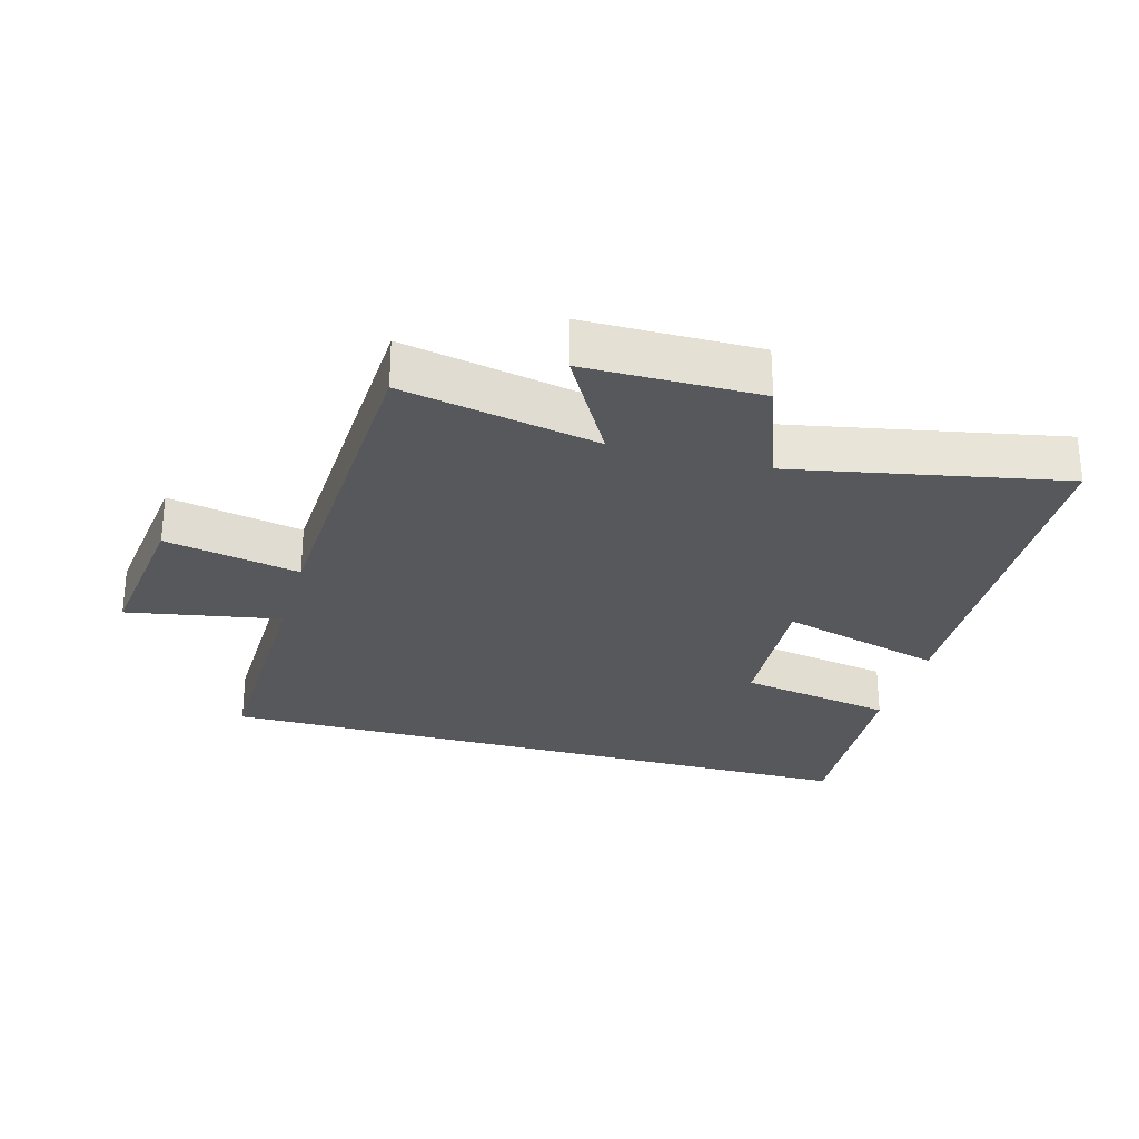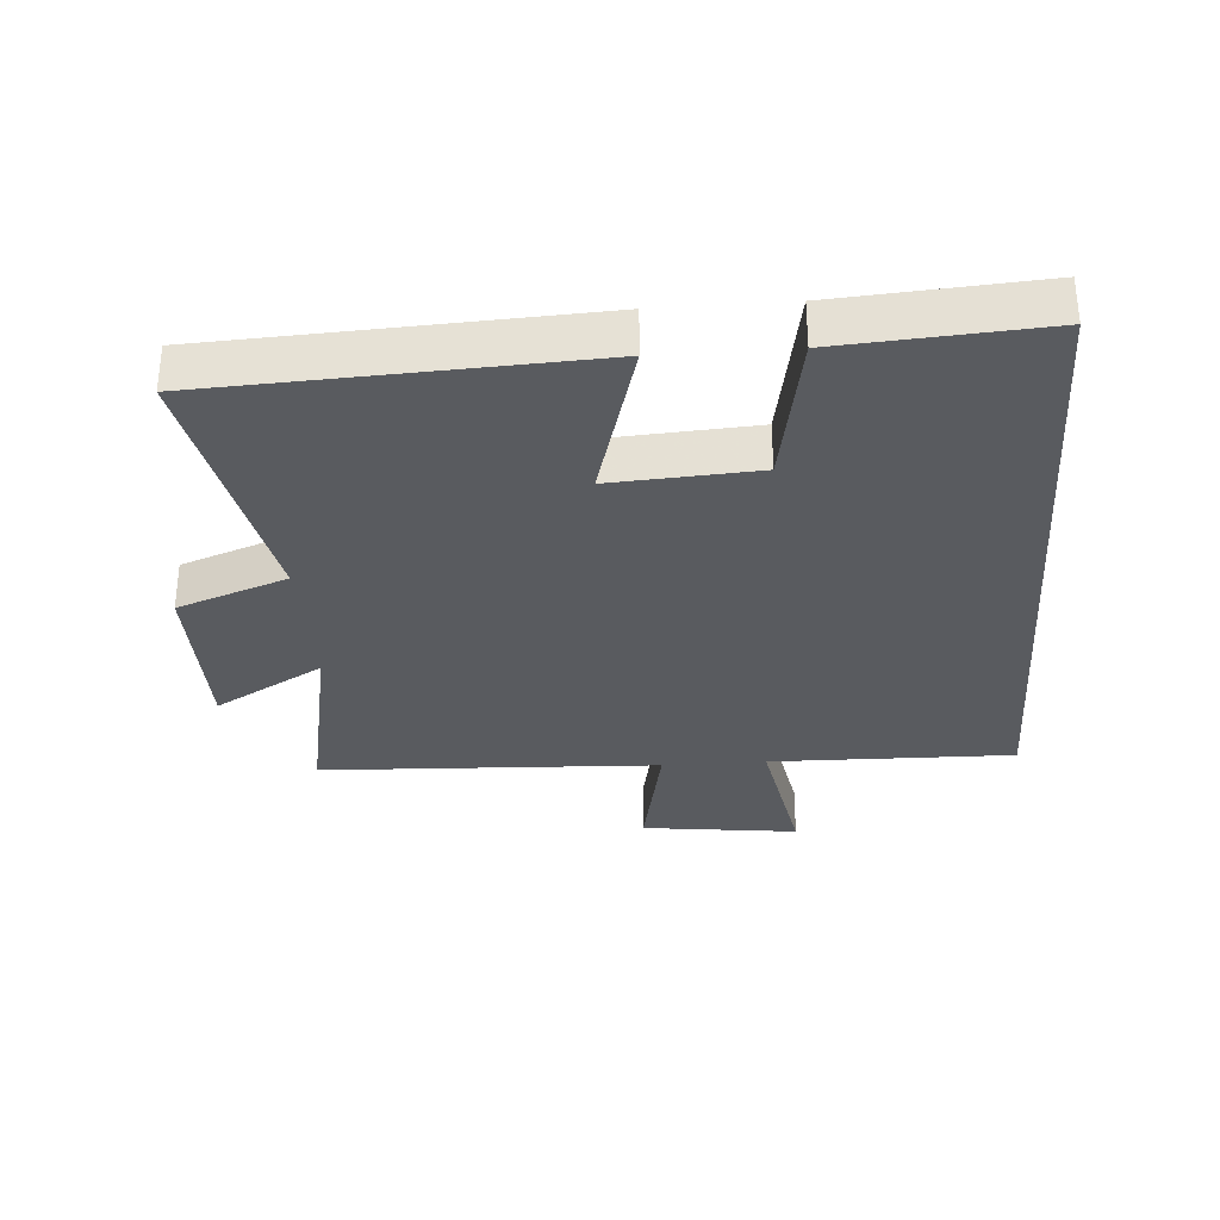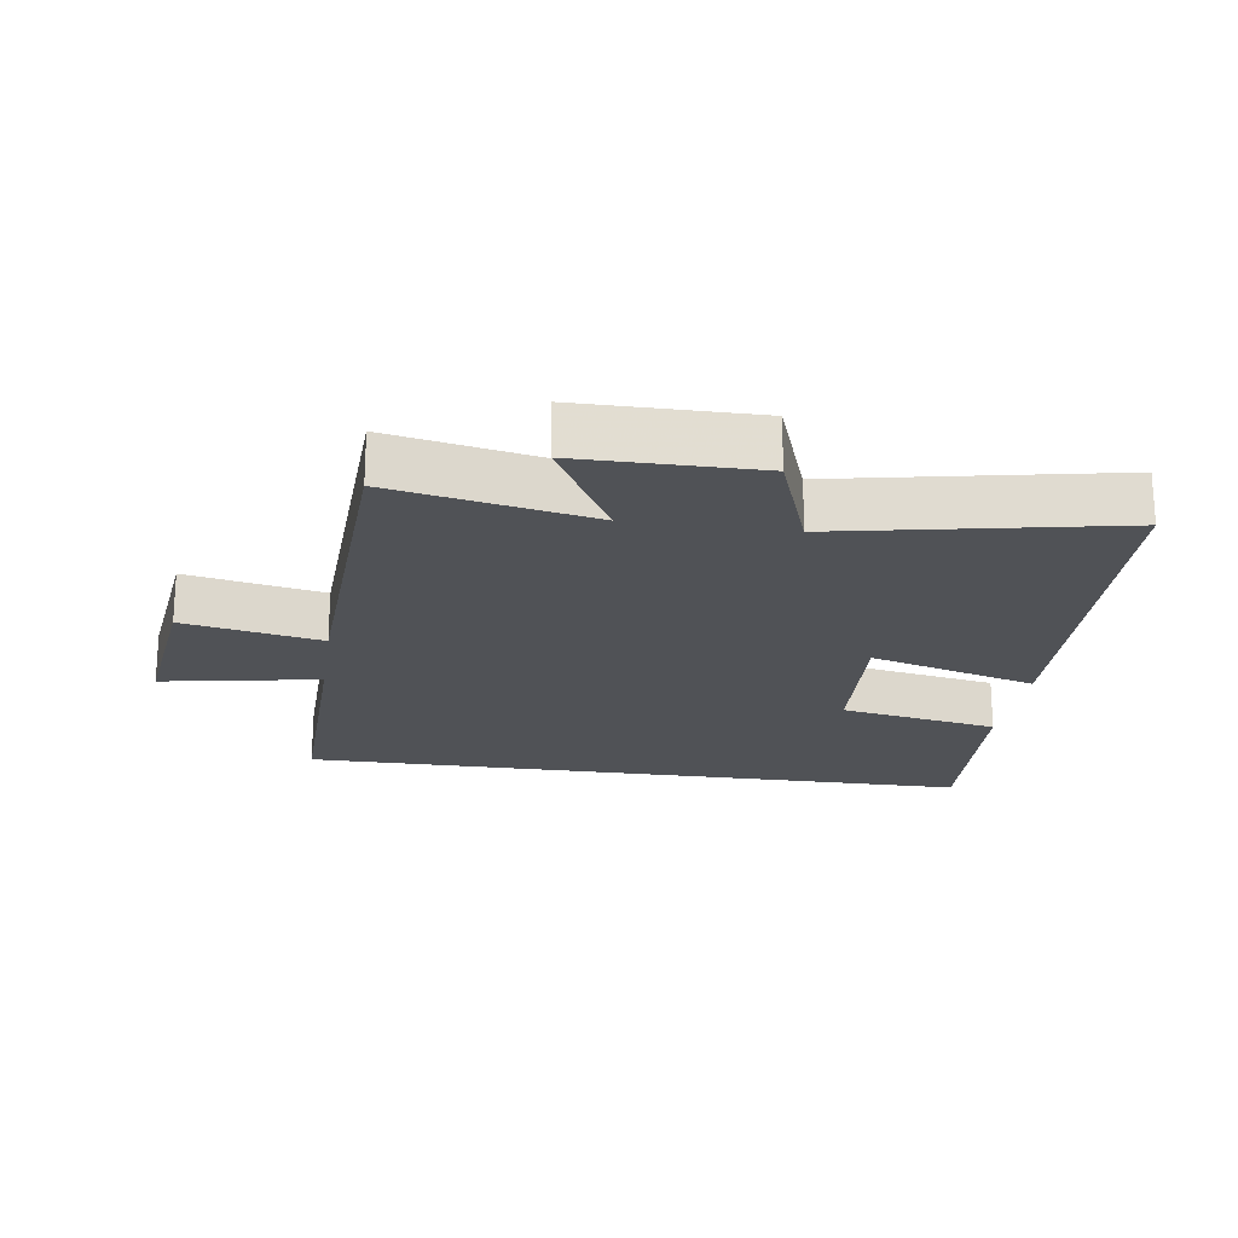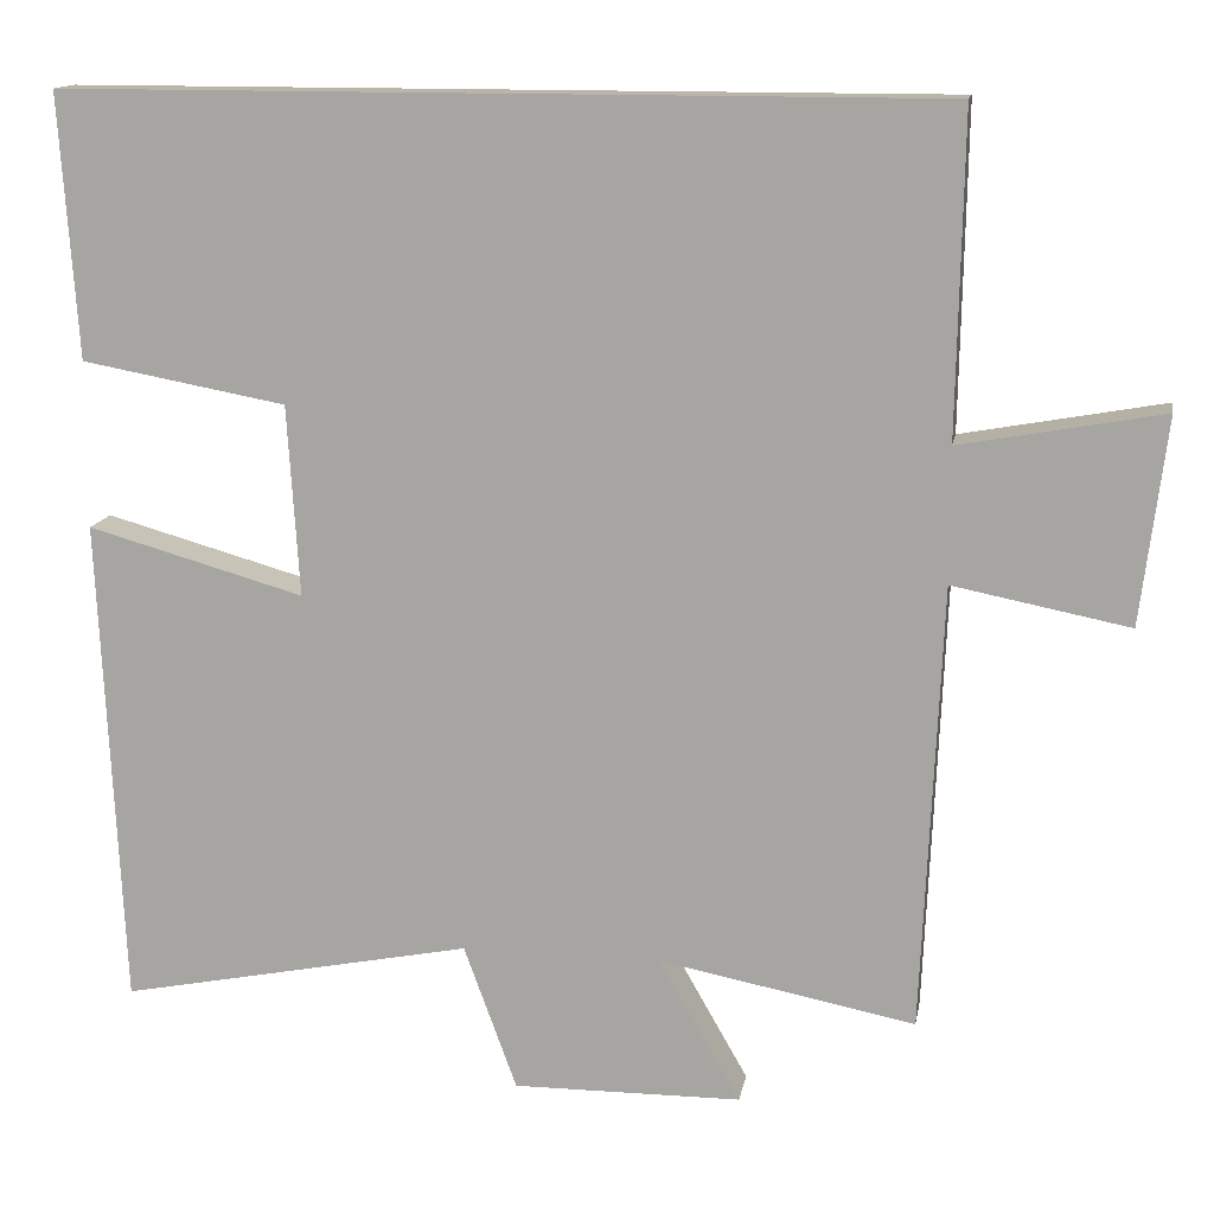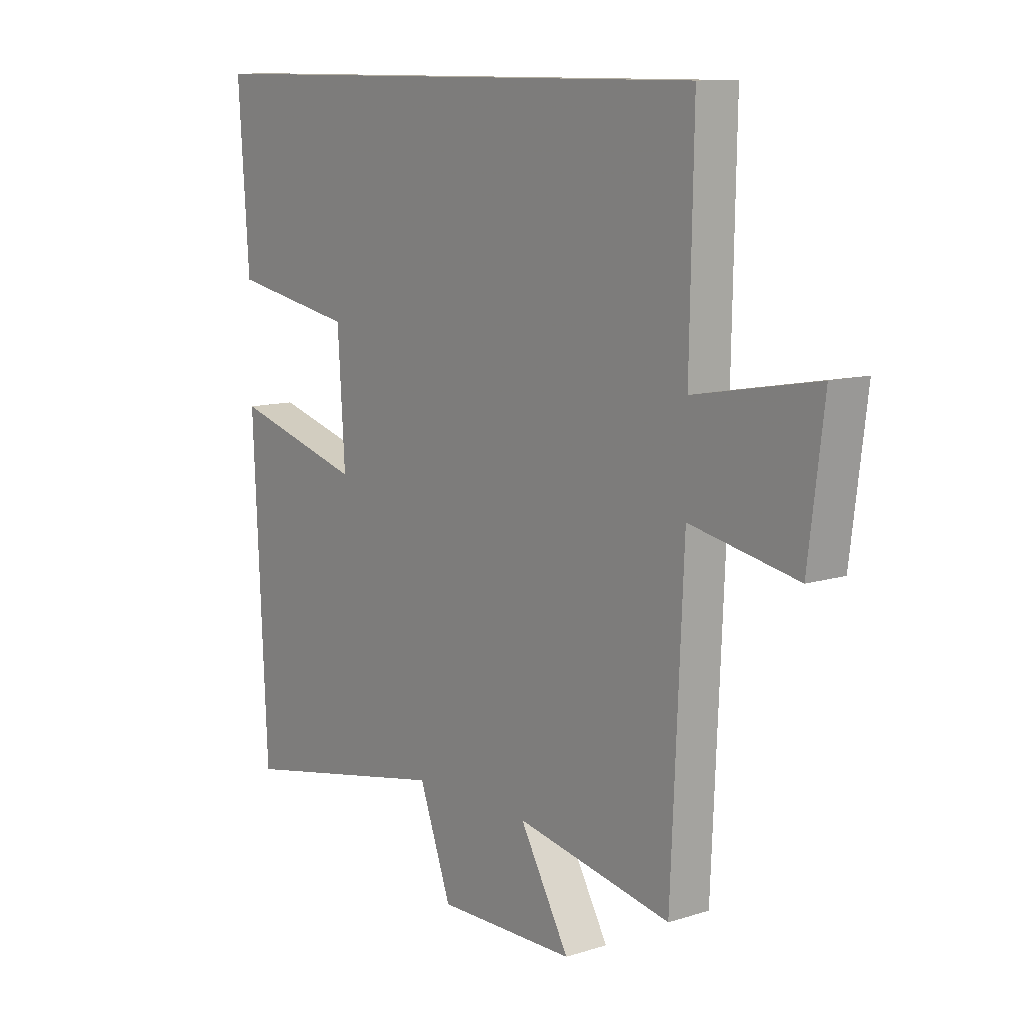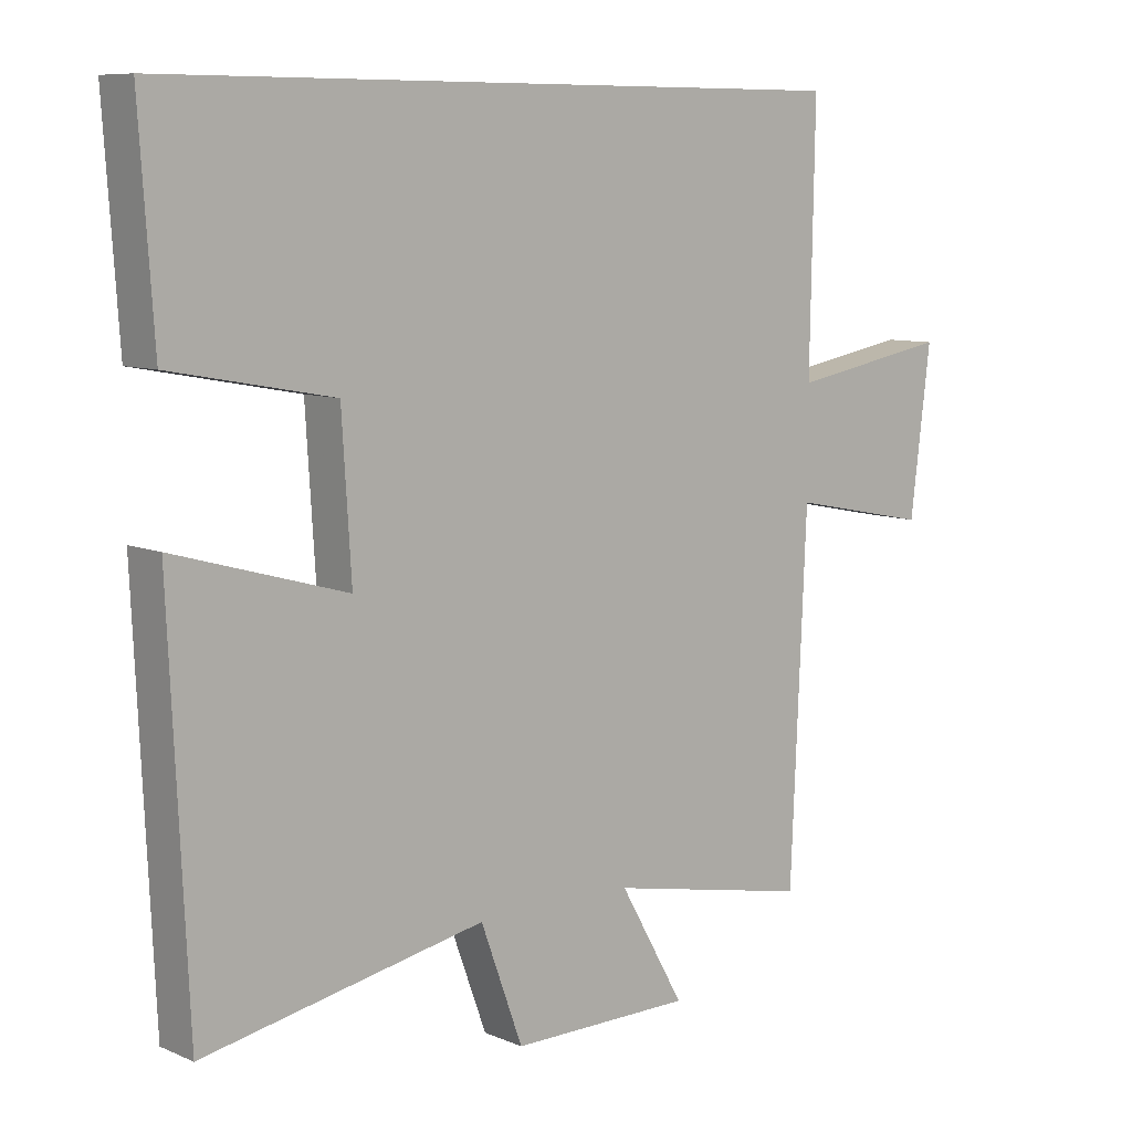
<metadata>
{"format":"obj","ext":"obj","renderer":"f3d","projection":"perspective","resolution":1024,"background":"white","views":[{"elev":-27.9,"azim":164.3,"up":"+Y"},{"elev":-32.1,"azim":-85.8,"up":"+Y"},{"elev":-21.0,"azim":171.6,"up":"+Y"},{"elev":13.7,"azim":9.9,"up":"+Z"},{"elev":10.8,"azim":52.0,"up":"+Z"},{"elev":8.5,"azim":-41.2,"up":"+Z"}]}
</metadata>
<code>
v 0.507 0.07 0.5
v 0.5 0.07 0.123
v 0.737 0.07 0.166
v 0.707 0.07 -0.076
v 0.5 0.07 -0.035
v 0.477 0.07 -0.559
v 0.176 0.07 -0.5
v 0.272 0.07 -0.668
v 0.004 0.07 -0.67
v -0.058 0.07 -0.5
v -0.473 0.07 -0.582
v -0.5 0.07 -0.006
v -0.246 0.07 -0.078
v -0.26 0.07 0.146
v -0.5 0.07 0.19
v -0.521 0.07 0.5
v 0.507 0 0.5
v 0.5 0 0.123
v 0.737 0 0.166
v 0.707 0 -0.076
v 0.5 0 -0.035
v 0.477 0 -0.559
v 0.176 0 -0.5
v 0.272 0 -0.668
v 0.004 0 -0.67
v -0.058 0 -0.5
v -0.473 0 -0.582
v -0.5 0 -0.006
v -0.246 0 -0.078
v -0.26 0 0.146
v -0.5 0 0.19
v -0.521 0 0.5
f 16 1 2
f 15 16 2
f 14 15 2
f 13 14 2
f 10 11 12 13
f 10 13 2 3
f 7 8 9 10
f 5 6 7
f 5 7 10
f 3 4 5
f 3 5 10
f 18 17 32
f 18 32 31
f 18 31 30
f 18 30 29
f 29 28 27 26
f 19 18 29 26
f 26 25 24 23
f 23 22 21
f 26 23 21
f 21 20 19
f 26 21 19
f 1 17 18 2
f 2 18 19 3
f 3 19 20 4
f 4 20 21 5
f 5 21 22 6
f 6 22 23 7
f 7 23 24 8
f 8 24 25 9
f 9 25 26 10
f 10 26 27 11
f 11 27 28 12
f 12 28 29 13
f 13 29 30 14
f 14 30 31 15
f 15 31 32 16
f 16 32 17 1

</code>
